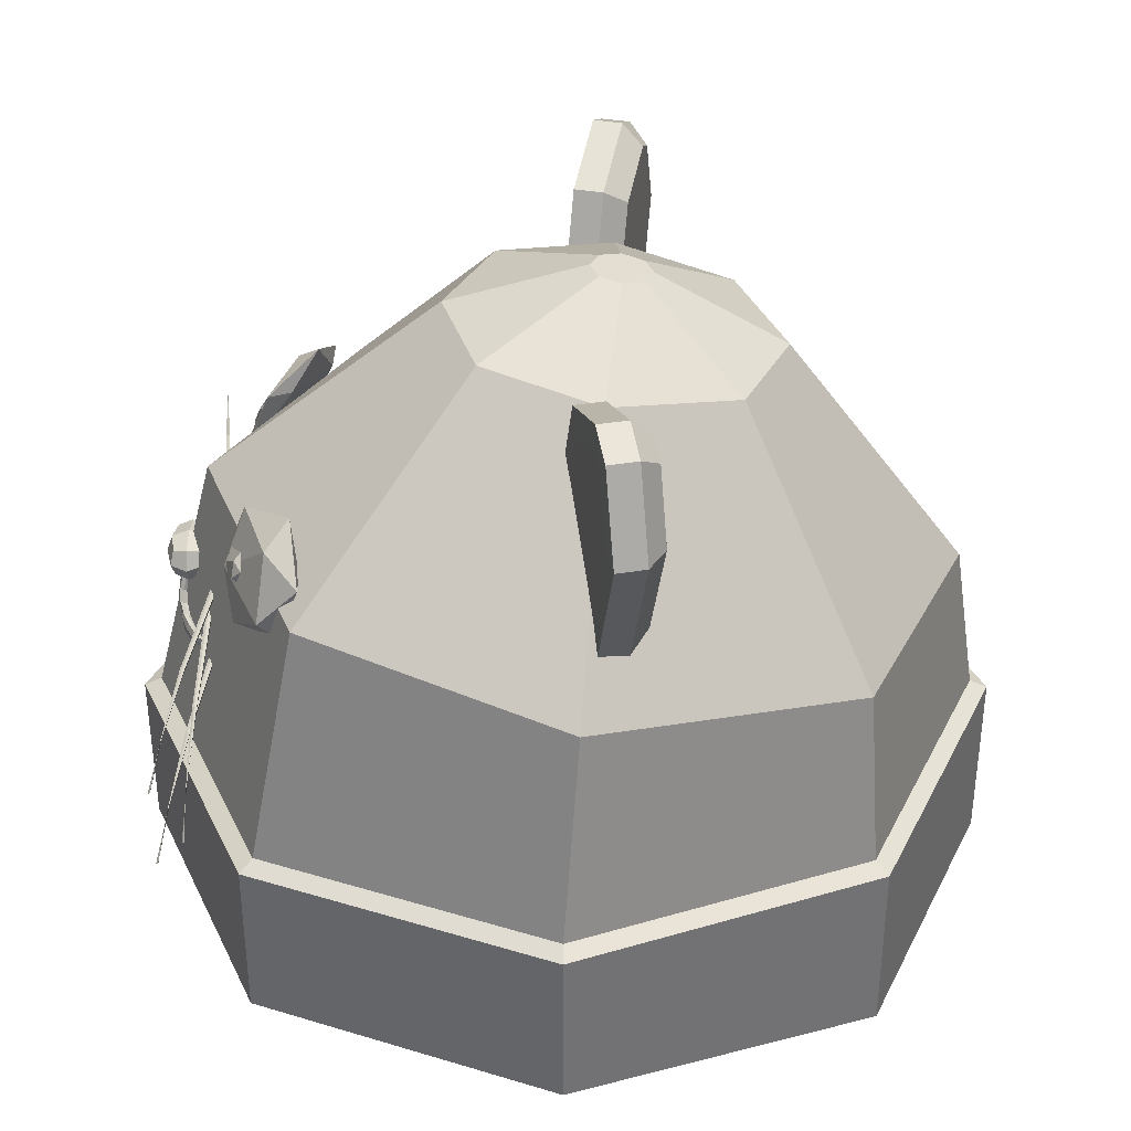
<metadata>
{"format":"obj","ext":"obj","renderer":"f3d","projection":"perspective","resolution":1024,"background":"white","views":[{"elev":35.5,"azim":-179.7,"up":"+Y"}]}
</metadata>
<code>
o Beanie_Cylinder.001
v -7.3e-05 -0.2312 -0.9194
v -4.7e-05 0.2326 -0.9565
v 0.7027 -0.2337 -0.6443
v 0.7178 0.2326 -0.6755
v 0.9851 -0.235 0
v 1.014 0.2326 0
v 0.7027 -0.2337 0.6443
v 0.7178 0.2326 0.6755
v -7.3e-05 -0.2312 0.9194
v -4.7e-05 0.2326 0.9565
v -0.7028 -0.2681 0.6443
v -0.7179 0.2326 0.6755
v -0.9852 -0.2669 -0
v -1.014 0.2326 -0
v -0.7028 -0.2681 -0.6443
v -0.7179 0.2326 -0.6755
v 0.7482 0.2113 -0.7071
v -4.7e-05 0.2113 -1
v 1.058 0.2113 0
v 0.7482 0.2113 0.7071
v -4.7e-05 0.2113 1
v -0.7483 0.2113 0.7071
v -1.058 0.2113 -0
v -0.7483 0.2113 -0.7071
v 0.6024 0.8314 -0.6065
v -0.03614 0.7435 -0.8588
v 0.8494 0.8676 0
v 0.5253 0.8314 0.6065
v -0.1132 0.7435 0.8588
v -0.6911 0.6556 0.6065
v -0.9545 0.6194 -0
v -0.6911 0.6556 -0.6065
v 0.1954 1.303 -0.2538
v -0.08738 1.264 -0.3655
v 0.2829 1.319 0
v 0.1663 1.303 0.2686
v -0.1164 1.264 0.3803
v -0.3991 1.225 0.2686
v -0.5158 1.209 -0
v -0.3991 1.225 -0.2686
v -0.07568 1.413 -0.04917
v -0.1275 1.405 -0.06963
v -0.05433 1.416 -0
v -0.07568 1.413 0.04917
v -0.1275 1.405 0.06963
v -0.1792 1.398 0.04917
v -0.2006 1.395 -0
v -0.1792 1.398 -0.04917
v -5.8e-05 -0.232 -0.964
v -4.7e-05 -0.2007 -1
v 0.7482 -0.2007 -0.7071
v 0.7279 -0.2331 -0.679
v 1.058 -0.2007 0
v 1.025 -0.2337 0
v 0.7482 -0.2007 0.7071
v 0.7279 -0.2331 0.679
v -4.7e-05 -0.2007 1
v -5.9e-05 -0.232 0.964
v -0.7483 -0.2365 0.7071
v -0.728 -0.2682 0.679
v -1.058 -0.2365 -0
v -1.025 -0.2677 -0
v -0.7483 -0.2365 -0.7071
v -0.728 -0.2682 -0.679
v -0.005246 0.04028 -0.6914
v -0.003109 -0.07261 -0.8688
v 0.661 -0.07501 -0.6088
v 0.532 0.0482 -0.4807
v 0.9279 -0.07615 0
v 0.7427 0.0474 0
v 0.661 -0.07501 0.6088
v 0.532 0.0482 0.4807
v -0.003109 -0.07261 0.8688
v -0.005246 0.04028 0.6914
v -0.6672 -0.1075 0.6088
v -0.5432 0.02608 0.4808
v -0.934 -0.1063 -0
v -0.7536 0.01733 -0
v -0.6672 -0.1075 -0.6088
v -0.5432 0.02608 -0.4808
v -0.06399 0.9117 0.6875
v -0.005179 1.027 0.4286
v -0.07344 1.342 0.7369
v -0.08739 1.181 0.7983
v -0.02858 1.297 0.5394
v -0.06406 1.36 0.6956
v -0.07162 0.8514 0.7289
v 0.01423 1.02 0.351
v -0.06435 1.432 0.6968
v -0.0175 1.349 0.4906
v -0.1033 1.18 0.8685
v -0.08493 1.392 0.7874
v -0.1434 0.8514 0.7126
v -0.1841 0.8724 0.6537
v -0.1197 0.9991 0.3702
v -0.05752 1.02 0.3347
v -0.2139 1.181 0.7848
v -0.1751 1.18 0.8522
v -0.1991 1.352 0.7193
v -0.1567 1.392 0.7711
v -0.1874 1.375 0.6678
v -0.1361 1.432 0.6805
v -0.1495 1.308 0.5013
v -0.08925 1.349 0.4743
v -0.06399 0.9117 -0.6875
v -0.005179 1.027 -0.4286
v -0.07344 1.342 -0.7369
v -0.08739 1.181 -0.7983
v -0.02858 1.297 -0.5394
v -0.06406 1.36 -0.6956
v -0.07162 0.8514 -0.7289
v 0.01423 1.02 -0.351
v -0.06435 1.432 -0.6968
v -0.0175 1.349 -0.4906
v -0.1033 1.18 -0.8685
v -0.08493 1.392 -0.7874
v -0.1434 0.8514 -0.7126
v -0.1841 0.8724 -0.6537
v -0.1197 0.9991 -0.3702
v -0.05752 1.02 -0.3347
v -0.2139 1.181 -0.7848
v -0.1751 1.18 -0.8522
v -0.1991 1.352 -0.7193
v -0.1567 1.392 -0.7711
v -0.1874 1.375 -0.6678
v -0.1361 1.432 -0.6805
v -0.1495 1.308 -0.5013
v -0.08925 1.349 -0.4743
v 0.7551 0.6881 0.3686
v 0.6833 0.7786 0.5012
v 0.6358 0.75 0.5091
v 0.6903 0.7573 0.3607
v 0.7812 0.7743 0.2058
v 0.7791 0.7836 0.2796
v 0.5829 0.8892 0.5254
v 0.586 0.878 0.4457
v 0.6719 0.8997 0.281
v 0.7267 0.9162 0.2315
v 0.6649 0.921 0.4215
v 0.6091 0.9751 0.362
v 0.7661 0.7829 0.3159
v 0.7528 0.8019 0.3546
v 0.7408 0.7945 0.3573
v 0.7498 0.8009 0.3182
v 0.768 0.8099 0.2767
v 0.7699 0.81 0.2956
v 0.7287 0.8296 0.3675
v 0.7269 0.8292 0.3469
v 0.7435 0.8397 0.3031
v 0.7559 0.8454 0.2893
v 0.7464 0.8408 0.3395
v 0.7306 0.8565 0.328
v 0.7614 0.6881 -0.3781
v 0.6896 0.7786 -0.5107
v 0.6421 0.75 -0.5186
v 0.6967 0.7573 -0.3702
v 0.7875 0.7743 -0.2153
v 0.7854 0.7836 -0.2891
v 0.5892 0.8892 -0.5349
v 0.5923 0.878 -0.4552
v 0.6783 0.8997 -0.2905
v 0.733 0.9162 -0.241
v 0.6712 0.921 -0.431
v 0.6154 0.9751 -0.3715
v 0.7724 0.7829 -0.3254
v 0.7591 0.8019 -0.3641
v 0.7471 0.7945 -0.3668
v 0.7562 0.8009 -0.3277
v 0.7743 0.8099 -0.2862
v 0.7763 0.81 -0.3051
v 0.7351 0.8296 -0.377
v 0.7332 0.8292 -0.3564
v 0.7498 0.8397 -0.3126
v 0.7622 0.8454 -0.2988
v 0.7527 0.8408 -0.349
v 0.737 0.8565 -0.3375
v 0.8739 0.5926 0.05558
v 0.8739 0.6608 0.05558
v 0.8739 0.5926 -0.05558
v 0.8739 0.6608 -0.05558
v 0.9421 0.5926 0.05558
v 0.9421 0.6608 0.05558
v 0.9421 0.5926 -0.05558
v 0.9421 0.6608 -0.05558
v 0.8664 0.5851 0
v 0.8664 0.6267 0.06776
v 0.8664 0.6682 0
v 0.8664 0.6267 -0.06776
v 0.908 0.5851 -0.06776
v 0.908 0.6682 -0.06776
v 0.9496 0.6267 -0.06776
v 0.9496 0.5851 0
v 0.9496 0.6682 0
v 0.9496 0.6267 0.06776
v 0.908 0.5851 0.06776
v 0.908 0.6682 0.06776
v 0.8508 0.6267 0
v 0.908 0.6267 -0.09331
v 0.9652 0.6267 0
v 0.908 0.6267 0.09331
v 0.908 0.5694 0
v 0.908 0.6839 0
v 0.9125 0.5595 0.0256
v 0.9019 0.6054 0.01537
v 0.9128 0.5595 -0.01698
v 0.9019 0.6054 -0.01652
v 0.9306 0.5648 0.0256
v 0.9154 0.6094 0.01537
v 0.9309 0.5648 -0.01698
v 0.9154 0.6094 -0.01652
v 0.9241 0.5008 0.01863
v 0.919 0.5068 0.05761
v 0.9422 0.5061 0.01863
v 0.9371 0.5121 0.05761
v 0.9076 0.4542 0.1019
v 0.8908 0.4843 0.1256
v 0.9257 0.4595 0.1019
v 0.9089 0.4896 0.1256
v 0.8763 0.4611 0.1683
v 0.8655 0.4881 0.1832
v 0.8899 0.4651 0.1683
v 0.879 0.4921 0.1832
v 0.9093 0.5585 0.004308
v 0.905 0.5877 0.02039
v 0.8994 0.6083 -0.000575
v 0.905 0.5877 -0.02032
v 0.9219 0.5621 -0.02496
v 0.9077 0.6107 -0.02001
v 0.9223 0.5928 -0.02032
v 0.9341 0.5658 0.004308
v 0.9159 0.6132 -0.000575
v 0.9223 0.5928 0.02039
v 0.9215 0.5621 0.03358
v 0.9077 0.6107 0.01886
v 0.9182 0.5028 0.03812
v 0.9341 0.5023 0.01132
v 0.943 0.5101 0.03812
v 0.9271 0.5106 0.06492
v 0.9206 0.5301 -0.00525
v 0.9191 0.5309 0.03697
v 0.9372 0.5362 0.03697
v 0.9387 0.5354 -0.00525
v 0.8958 0.4682 0.1138
v 0.9198 0.4512 0.09744
v 0.9207 0.4756 0.1138
v 0.8967 0.4926 0.1301
v 0.9263 0.496 0.08835
v 0.9381 0.478 0.05697
v 0.9201 0.4727 0.05697
v 0.9083 0.4907 0.08835
v 0.8669 0.4753 0.1802
v 0.8815 0.4613 0.1711
v 0.8835 0.4802 0.1802
v 0.8689 0.4942 0.1893
v 0.8908 0.4916 0.1624
v 0.9064 0.4579 0.1429
v 0.8891 0.4528 0.1429
v 0.8735 0.4866 0.1624
v 0.9017 0.5871 3.5e-05
v 0.9136 0.5906 -0.02797
v 0.9255 0.5941 3.5e-05
v 0.9135 0.5906 0.02804
v 0.9165 0.5295 0.01586
v 0.9056 0.6178 -0.000575
v 0.9356 0.488 0.07266
v 0.9413 0.5368 0.01586
v 0.9279 0.5336 0.04488
v 0.9299 0.5326 -0.01317
v 0.9016 0.4758 0.1531
v 0.9108 0.4807 0.07266
v 0.9151 0.4967 0.09423
v 0.9313 0.4719 0.05108
v 0.87 0.4801 0.1896
v 0.8778 0.4688 0.1531
v 0.879 0.4956 0.1665
v 0.9004 0.4491 0.1396
v 0.9125 0.5595 -0.02266
v 0.9019 0.6054 -0.01243
v 0.9128 0.5595 0.01992
v 0.9019 0.6054 0.01946
v 0.9306 0.5648 -0.02266
v 0.9154 0.6094 -0.01243
v 0.9309 0.5648 0.01992
v 0.9154 0.6094 0.01946
v 0.9241 0.5008 -0.01569
v 0.919 0.5068 -0.05468
v 0.9422 0.5061 -0.01569
v 0.9371 0.5121 -0.05468
v 0.9076 0.4542 -0.09895
v 0.8908 0.4843 -0.1227
v 0.9257 0.4595 -0.09895
v 0.9089 0.4896 -0.1227
v 0.8763 0.4611 -0.1654
v 0.8655 0.4881 -0.1803
v 0.8899 0.4651 -0.1654
v 0.879 0.4921 -0.1803
v 0.9093 0.5585 -0.001369
v 0.905 0.5877 -0.01745
v 0.8994 0.6083 0.003514
v 0.905 0.5877 0.02326
v 0.9219 0.5621 0.0279
v 0.9077 0.6107 0.02295
v 0.9223 0.5928 0.02326
v 0.9341 0.5658 -0.001369
v 0.9159 0.6132 0.003514
v 0.9223 0.5928 -0.01745
v 0.9215 0.5621 -0.03064
v 0.9077 0.6107 -0.01592
v 0.9182 0.5028 -0.03518
v 0.9341 0.5023 -0.008378
v 0.943 0.5101 -0.03518
v 0.9271 0.5106 -0.06198
v 0.9206 0.5301 0.008189
v 0.9191 0.5309 -0.03403
v 0.9372 0.5362 -0.03403
v 0.9387 0.5354 0.008189
v 0.8958 0.4682 -0.1108
v 0.9198 0.4512 -0.0945
v 0.9207 0.4756 -0.1108
v 0.8967 0.4926 -0.1271
v 0.9263 0.496 -0.08541
v 0.9381 0.478 -0.05403
v 0.9201 0.4727 -0.05403
v 0.9083 0.4907 -0.08541
v 0.8669 0.4753 -0.1773
v 0.8815 0.4613 -0.1682
v 0.8835 0.4802 -0.1773
v 0.8689 0.4942 -0.1864
v 0.8908 0.4916 -0.1595
v 0.9064 0.4579 -0.1399
v 0.8891 0.4528 -0.1399
v 0.8735 0.4866 -0.1595
v 0.9017 0.5871 0.002904
v 0.9136 0.5906 0.03091
v 0.9255 0.5941 0.002904
v 0.9135 0.5906 -0.0251
v 0.9165 0.5295 -0.01292
v 0.9056 0.6178 0.003514
v 0.9356 0.488 -0.06972
v 0.9413 0.5368 -0.01292
v 0.9279 0.5336 -0.04194
v 0.9299 0.5326 0.01611
v 0.9016 0.4758 -0.1501
v 0.9108 0.4807 -0.06972
v 0.9151 0.4967 -0.09129
v 0.9313 0.4719 -0.04814
v 0.87 0.4801 -0.1867
v 0.8778 0.4688 -0.1501
v 0.879 0.4956 -0.1636
v 0.9004 0.4491 -0.1367
v 0.8367 0.4703 -0.1666
v 0.8709 0.4534 -0.5068
v 0.8437 0.4751 -0.1659
v 0.8754 0.4565 -0.5053
v 0.8429 0.4836 -0.1659
v 0.875 0.4627 -0.5036
v 0.8353 0.4872 -0.1666
v 0.8696 0.4654 -0.5034
v 0.8284 0.4824 -0.1673
v 0.8647 0.4618 -0.5046
v 0.8291 0.4739 -0.1673
v 0.8657 0.4557 -0.5062
v 0.8927 0.4074 -0.6904
v 0.8915 0.4088 -0.6825
v 0.8946 0.4076 -0.7063
v 0.8946 0.4074 -0.7131
v 0.8932 0.4075 -0.7064
v 0.892 0.4073 -0.6905
v 0.9077 0.3406 -0.8112
v 0.9093 0.3411 -0.8093
v 0.9076 0.3415 -0.8174
v 0.9103 0.3403 -0.8182
v 0.9124 0.3419 -0.8169
v 0.9113 0.3409 -0.8108
v 0.8481 0.5628 -0.1641
v 0.8481 0.5277 -0.5046
v 0.8555 0.5671 -0.1643
v 0.853 0.5304 -0.5037
v 0.8554 0.5755 -0.1646
v 0.8533 0.5367 -0.5023
v 0.8481 0.5797 -0.1648
v 0.8481 0.5399 -0.5018
v 0.8408 0.5755 -0.1646
v 0.8429 0.5367 -0.5023
v 0.8408 0.5671 -0.1643
v 0.8432 0.5304 -0.5037
v 0.8485 0.4717 -0.6868
v 0.8481 0.4736 -0.6788
v 0.8489 0.4711 -0.7027
v 0.8481 0.4705 -0.7095
v 0.8474 0.4711 -0.7027
v 0.8478 0.4717 -0.6868
v 0.8463 0.3985 -0.8047
v 0.8481 0.399 -0.8029
v 0.8457 0.3991 -0.8108
v 0.8481 0.3977 -0.8119
v 0.8505 0.3991 -0.8108
v 0.8499 0.3985 -0.8047
v 0.8367 0.6105 -0.1572
v 0.8709 0.6279 -0.4973
v 0.8437 0.6152 -0.156
v 0.8754 0.6308 -0.4956
v 0.8429 0.6236 -0.1551
v 0.875 0.6368 -0.4933
v 0.8353 0.6273 -0.1555
v 0.8696 0.6395 -0.4928
v 0.8284 0.6225 -0.1567
v 0.8647 0.636 -0.4944
v 0.8291 0.6141 -0.1575
v 0.8657 0.6301 -0.4966
v 0.8927 0.6006 -0.6847
v 0.8915 0.6012 -0.6767
v 0.8946 0.6024 -0.7004
v 0.8946 0.6028 -0.7073
v 0.8932 0.6023 -0.7006
v 0.892 0.6005 -0.6848
v 0.9077 0.5463 -0.8116
v 0.9093 0.5466 -0.8096
v 0.9076 0.5478 -0.8176
v 0.9103 0.5467 -0.8186
v 0.9124 0.5481 -0.8171
v 0.9113 0.5465 -0.8112
v 0.8365 0.4664 0.1651
v 0.8714 0.458 0.5055
v 0.8435 0.4713 0.1643
v 0.8759 0.461 0.504
v 0.8427 0.4797 0.1641
v 0.8755 0.4672 0.5022
v 0.8351 0.4833 0.1647
v 0.87 0.4699 0.5019
v 0.8282 0.4785 0.1655
v 0.8652 0.4663 0.5032
v 0.8289 0.4701 0.1658
v 0.8662 0.4602 0.5049
v 0.8937 0.4165 0.6902
v 0.8925 0.4178 0.6822
v 0.8957 0.4171 0.706
v 0.8956 0.4171 0.7129
v 0.8942 0.417 0.7062
v 0.893 0.4164 0.6903
v 0.9091 0.3527 0.8125
v 0.9107 0.3532 0.8106
v 0.909 0.3538 0.8187
v 0.9117 0.3526 0.8196
v 0.9138 0.3542 0.8182
v 0.9127 0.353 0.8122
v 0.8477 0.5589 0.1603
v 0.8484 0.5321 0.5015
v 0.855 0.5632 0.1604
v 0.8533 0.5348 0.5006
v 0.855 0.5716 0.1605
v 0.8536 0.5411 0.4991
v 0.8476 0.5758 0.1606
v 0.8484 0.5443 0.4985
v 0.8403 0.5716 0.1606
v 0.8432 0.5411 0.4991
v 0.8403 0.5631 0.1604
v 0.8435 0.5348 0.5006
v 0.8493 0.4806 0.6851
v 0.8489 0.4823 0.6771
v 0.8497 0.4804 0.701
v 0.849 0.48 0.7078
v 0.8482 0.4804 0.701
v 0.8486 0.4806 0.6851
v 0.8475 0.4103 0.8047
v 0.8493 0.4107 0.803
v 0.8469 0.4111 0.8109
v 0.8494 0.4097 0.8119
v 0.8518 0.4111 0.8109
v 0.8512 0.4103 0.8047
v 0.8362 0.6063 0.1523
v 0.871 0.6321 0.4918
v 0.8431 0.6111 0.151
v 0.8755 0.635 0.49
v 0.8423 0.6194 0.1499
v 0.8751 0.641 0.4876
v 0.8347 0.6231 0.1501
v 0.8696 0.6436 0.487
v 0.8278 0.6184 0.1515
v 0.8648 0.6402 0.4887
v 0.8285 0.61 0.1526
v 0.8658 0.6343 0.491
v 0.8933 0.6095 0.6798
v 0.892 0.6099 0.6717
v 0.8952 0.6117 0.6954
v 0.8951 0.6123 0.7023
v 0.8937 0.6116 0.6956
v 0.8925 0.6094 0.6798
v 0.9086 0.5583 0.8079
v 0.9102 0.5586 0.8059
v 0.9085 0.56 0.8139
v 0.9112 0.5589 0.8149
v 0.9133 0.5604 0.8134
v 0.9122 0.5586 0.8075
f 63 24 18 50
f 5 3 52 54
f 7 5 54 56
f 9 7 56 58
f 11 9 58 60
f 13 11 60 62
f 14 12 30 31
f 15 13 62 64
f 1 15 64 49
f 3 5 69 67
f 50 18 17 51
f 53 19 20 55
f 55 20 21 57
f 57 21 22 59
f 59 22 23 61
f 61 23 24 63
f 51 17 19 53
f 15 1 66 79
f 13 15 79 77
f 9 11 75 73
f 5 7 71 69
f 11 13 77 75
f 7 9 73 71
f 65 68 70 72 74 76 78 80
f 2 4 17 18
f 4 6 19 17
f 6 8 20 19
f 8 10 21 20
f 10 12 22 21
f 12 14 23 22
f 14 16 24 23
f 16 2 18 24
f 25 26 34 33
f 10 8 28 29
f 6 4 25 27
f 16 14 31 32
f 12 10 29 30
f 8 6 27 28
f 4 2 26 25
f 2 16 32 26
f 40 39 47 48
f 26 32 40 34
f 31 30 38 39
f 29 28 36 37
f 27 25 33 35
f 32 31 39 40
f 30 29 37 38
f 28 27 35 36
f 41 42 48 47 46 45 44 43
f 38 37 45 46
f 36 35 43 44
f 33 34 42 41
f 34 40 48 42
f 39 38 46 47
f 37 36 44 45
f 35 33 41 43
f 50 51 52 49
f 51 53 54 52
f 53 55 56 54
f 55 57 58 56
f 57 59 60 58
f 59 61 62 60
f 61 63 64 62
f 63 50 49 64
f 3 1 49 52
f 66 67 68 65
f 67 69 70 68
f 69 71 72 70
f 71 73 74 72
f 73 75 76 74
f 75 77 78 76
f 77 79 80 78
f 79 66 65 80
f 1 3 67 66
f 102 89 90 104
f 96 104 90 88
f 87 91 98 93
f 92 100 98 91
f 89 102 100 92
f 94 97 99 101 103 95
f 82 81 87 88
f 86 85 90 89
f 84 83 92 91
f 81 84 91 87
f 83 86 89 92
f 85 82 88 90
f 103 101 102 104
f 99 97 98 100
f 97 94 93 98
f 100 102 101 99
f 104 96 95 103
f 95 96 88 87 93 94
f 126 128 114 113
f 120 112 114 128
f 111 117 122 115
f 116 115 122 124
f 113 116 124 126
f 118 119 127 125 123 121
f 106 112 111 105
f 110 113 114 109
f 108 115 116 107
f 105 111 115 108
f 107 116 113 110
f 109 114 112 106
f 127 128 126 125
f 123 124 122 121
f 121 122 117 118
f 124 123 125 126
f 128 127 119 120
f 119 118 117 111 112 120
f 82 85 86 83 84 81
f 106 105 108 107 110 109
f 177 186 197 185
f 186 178 187 197
f 197 187 180 188
f 185 197 188 179
f 179 188 198 189
f 188 180 190 198
f 198 190 184 191
f 189 198 191 183
f 183 191 199 192
f 191 184 193 199
f 199 193 182 194
f 192 199 194 181
f 181 194 200 195
f 194 182 196 200
f 200 196 178 186
f 195 200 186 177
f 179 189 201 185
f 189 183 192 201
f 201 192 181 195
f 185 201 195 177
f 184 190 202 193
f 190 180 187 202
f 202 187 178 196
f 193 202 196 182
f 129 130 131
f 130 129 134
f 129 131 132
f 129 132 133
f 129 133 134
f 130 134 139
f 131 130 135
f 132 131 136
f 133 132 137
f 134 133 138
f 130 139 135
f 131 135 136
f 132 136 137
f 133 137 138
f 134 138 139
f 135 139 140
f 136 135 140
f 137 136 140
f 138 137 140
f 139 138 140
f 153 155 154
f 154 158 153
f 153 156 155
f 153 157 156
f 153 158 157
f 154 163 158
f 155 159 154
f 156 160 155
f 157 161 156
f 158 162 157
f 154 159 163
f 155 160 159
f 156 161 160
f 157 162 161
f 158 163 162
f 159 164 163
f 160 164 159
f 161 164 160
f 162 164 161
f 163 164 162
f 141 142 143
f 148 152 149 144
f 141 143 144
f 141 144 145
f 141 145 146
f 143 142 147
f 150 152 151 146
f 146 145 150
f 142 151 147
f 149 150 145 144
f 143 147 148 144
f 147 151 152
f 148 147 152
f 150 149 152
f 146 151 142 141
f 165 167 166
f 172 168 173 176
f 165 168 167
f 165 169 168
f 165 170 169
f 167 171 166
f 174 170 175 176
f 170 174 169
f 166 171 175
f 173 168 169 174
f 167 168 172 171
f 171 176 175
f 172 176 171
f 174 176 173
f 170 165 166 175
f 203 224 259 223
f 224 204 225 259
f 259 225 206 226
f 223 259 226 205
f 205 226 260 227
f 226 206 228 260
f 260 228 210 229
f 227 260 229 209
f 209 229 261 230
f 229 210 231 261
f 261 231 208 232
f 230 261 232 207
f 207 232 262 233
f 232 208 234 262
f 262 234 204 224
f 233 262 224 203
f 203 223 263 240
f 223 205 239 263
f 263 239 211 235
f 240 263 235 212
f 210 228 264 231
f 228 206 225 264
f 264 225 204 234
f 231 264 234 208
f 213 237 265 248
f 237 214 247 265
f 265 247 218 245
f 248 265 245 217
f 209 230 266 242
f 230 207 241 266
f 266 241 214 237
f 242 266 237 213
f 207 233 267 241
f 233 203 240 267
f 267 240 212 238
f 241 267 238 214
f 205 227 268 239
f 227 209 242 268
f 268 242 213 236
f 239 268 236 211
f 217 245 269 256
f 245 218 255 269
f 269 255 222 253
f 256 269 253 221
f 212 235 270 250
f 235 211 249 270
f 270 249 215 243
f 250 270 243 216
f 214 238 271 247
f 238 212 250 271
f 271 250 216 246
f 247 271 246 218
f 211 236 272 249
f 236 213 248 272
f 272 248 217 244
f 249 272 244 215
f 219 252 273 251
f 252 221 253 273
f 273 253 222 254
f 251 273 254 220
f 216 243 274 258
f 243 215 257 274
f 274 257 219 251
f 258 274 251 220
f 218 246 275 255
f 246 216 258 275
f 275 258 220 254
f 255 275 254 222
f 215 244 276 257
f 244 217 256 276
f 276 256 221 252
f 257 276 252 219
f 277 297 333 298
f 298 333 299 278
f 333 300 280 299
f 297 279 300 333
f 279 301 334 300
f 300 334 302 280
f 334 303 284 302
f 301 283 303 334
f 283 304 335 303
f 303 335 305 284
f 335 306 282 305
f 304 281 306 335
f 281 307 336 306
f 306 336 308 282
f 336 298 278 308
f 307 277 298 336
f 277 314 337 297
f 297 337 313 279
f 337 309 285 313
f 314 286 309 337
f 284 305 338 302
f 302 338 299 280
f 338 308 278 299
f 305 282 308 338
f 287 322 339 311
f 311 339 321 288
f 339 319 292 321
f 322 291 319 339
f 283 316 340 304
f 304 340 315 281
f 340 311 288 315
f 316 287 311 340
f 281 315 341 307
f 307 341 314 277
f 341 312 286 314
f 315 288 312 341
f 279 313 342 301
f 301 342 316 283
f 342 310 287 316
f 313 285 310 342
f 291 330 343 319
f 319 343 329 292
f 343 327 296 329
f 330 295 327 343
f 286 324 344 309
f 309 344 323 285
f 344 317 289 323
f 324 290 317 344
f 288 321 345 312
f 312 345 324 286
f 345 320 290 324
f 321 292 320 345
f 285 323 346 310
f 310 346 322 287
f 346 318 291 322
f 323 289 318 346
f 293 325 347 326
f 326 347 327 295
f 347 328 296 327
f 325 294 328 347
f 290 332 348 317
f 317 348 331 289
f 348 325 293 331
f 332 294 325 348
f 292 329 349 320
f 320 349 332 290
f 349 328 294 332
f 329 296 328 349
f 289 331 350 318
f 318 350 330 291
f 350 326 295 330
f 331 293 326 350
f 351 352 354 353
f 353 354 356 355
f 355 356 358 357
f 357 358 360 359
f 358 356 365 366
f 359 360 362 361
f 361 362 352 351
f 351 353 355 357 359 361
f 367 366 372 373
f 352 362 368 364
f 360 358 366 367
f 356 354 363 365
f 362 360 367 368
f 354 352 364 363
f 369 370 374 373 372 371
f 365 363 369 371
f 368 367 373 374
f 366 365 371 372
f 363 364 370 369
f 364 368 374 370
f 375 376 378 377
f 377 378 380 379
f 379 380 382 381
f 381 382 384 383
f 382 380 389 390
f 383 384 386 385
f 385 386 376 375
f 375 377 379 381 383 385
f 391 390 396 397
f 376 386 392 388
f 384 382 390 391
f 380 378 387 389
f 386 384 391 392
f 378 376 388 387
f 393 394 398 397 396 395
f 389 387 393 395
f 392 391 397 398
f 390 389 395 396
f 387 388 394 393
f 388 392 398 394
f 399 400 402 401
f 401 402 404 403
f 403 404 406 405
f 405 406 408 407
f 406 404 413 414
f 407 408 410 409
f 409 410 400 399
f 399 401 403 405 407 409
f 415 414 420 421
f 400 410 416 412
f 408 406 414 415
f 404 402 411 413
f 410 408 415 416
f 402 400 412 411
f 417 418 422 421 420 419
f 413 411 417 419
f 416 415 421 422
f 414 413 419 420
f 411 412 418 417
f 412 416 422 418
f 423 424 426 425
f 425 426 428 427
f 427 428 430 429
f 429 430 432 431
f 430 428 437 438
f 431 432 434 433
f 433 434 424 423
f 423 425 427 429 431 433
f 439 438 444 445
f 424 434 440 436
f 432 430 438 439
f 428 426 435 437
f 434 432 439 440
f 426 424 436 435
f 441 442 446 445 444 443
f 437 435 441 443
f 440 439 445 446
f 438 437 443 444
f 435 436 442 441
f 436 440 446 442
f 447 448 450 449
f 449 450 452 451
f 451 452 454 453
f 453 454 456 455
f 454 452 461 462
f 455 456 458 457
f 457 458 448 447
f 447 449 451 453 455 457
f 463 462 468 469
f 448 458 464 460
f 456 454 462 463
f 452 450 459 461
f 458 456 463 464
f 450 448 460 459
f 465 466 470 469 468 467
f 461 459 465 467
f 464 463 469 470
f 462 461 467 468
f 459 460 466 465
f 460 464 470 466
f 471 472 474 473
f 473 474 476 475
f 475 476 478 477
f 477 478 480 479
f 478 476 485 486
f 479 480 482 481
f 481 482 472 471
f 471 473 475 477 479 481
f 487 486 492 493
f 472 482 488 484
f 480 478 486 487
f 476 474 483 485
f 482 480 487 488
f 474 472 484 483
f 489 490 494 493 492 491
f 485 483 489 491
f 488 487 493 494
f 486 485 491 492
f 483 484 490 489
f 484 488 494 490

</code>
